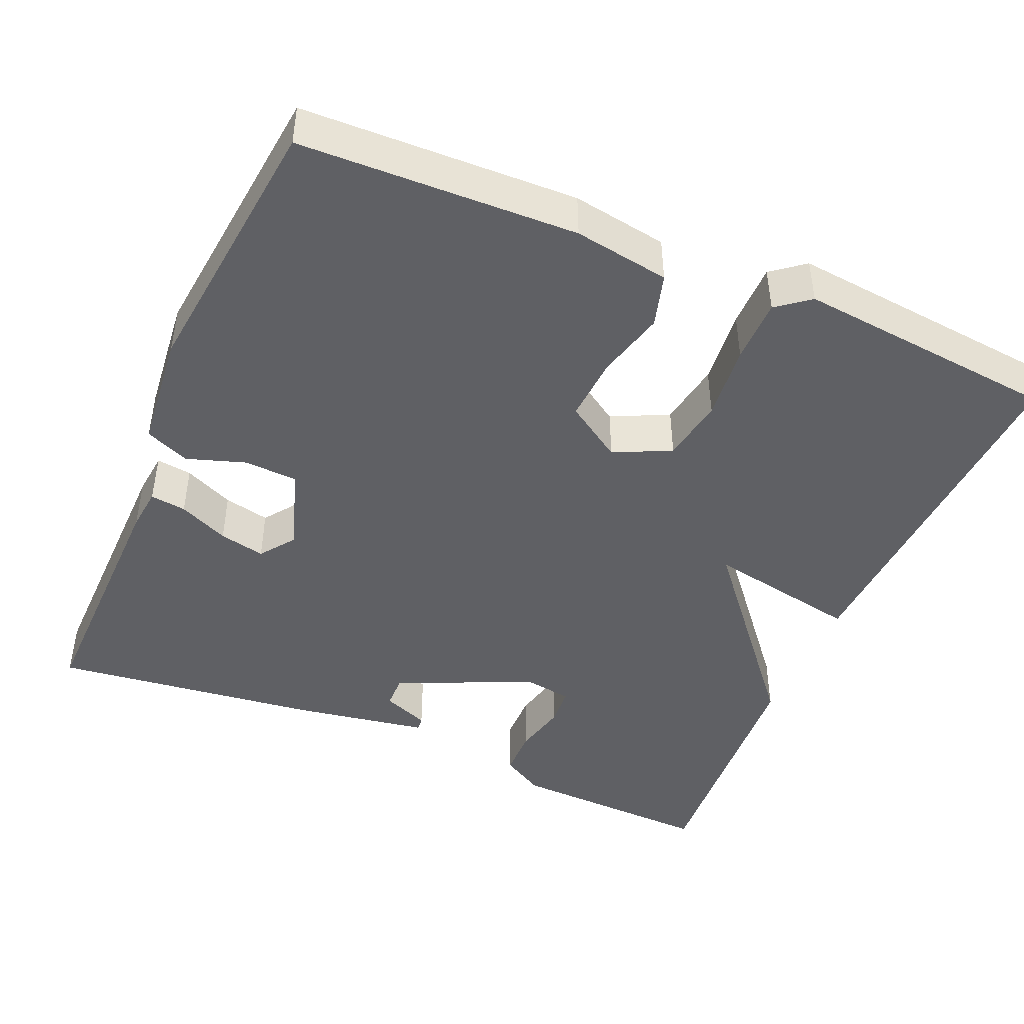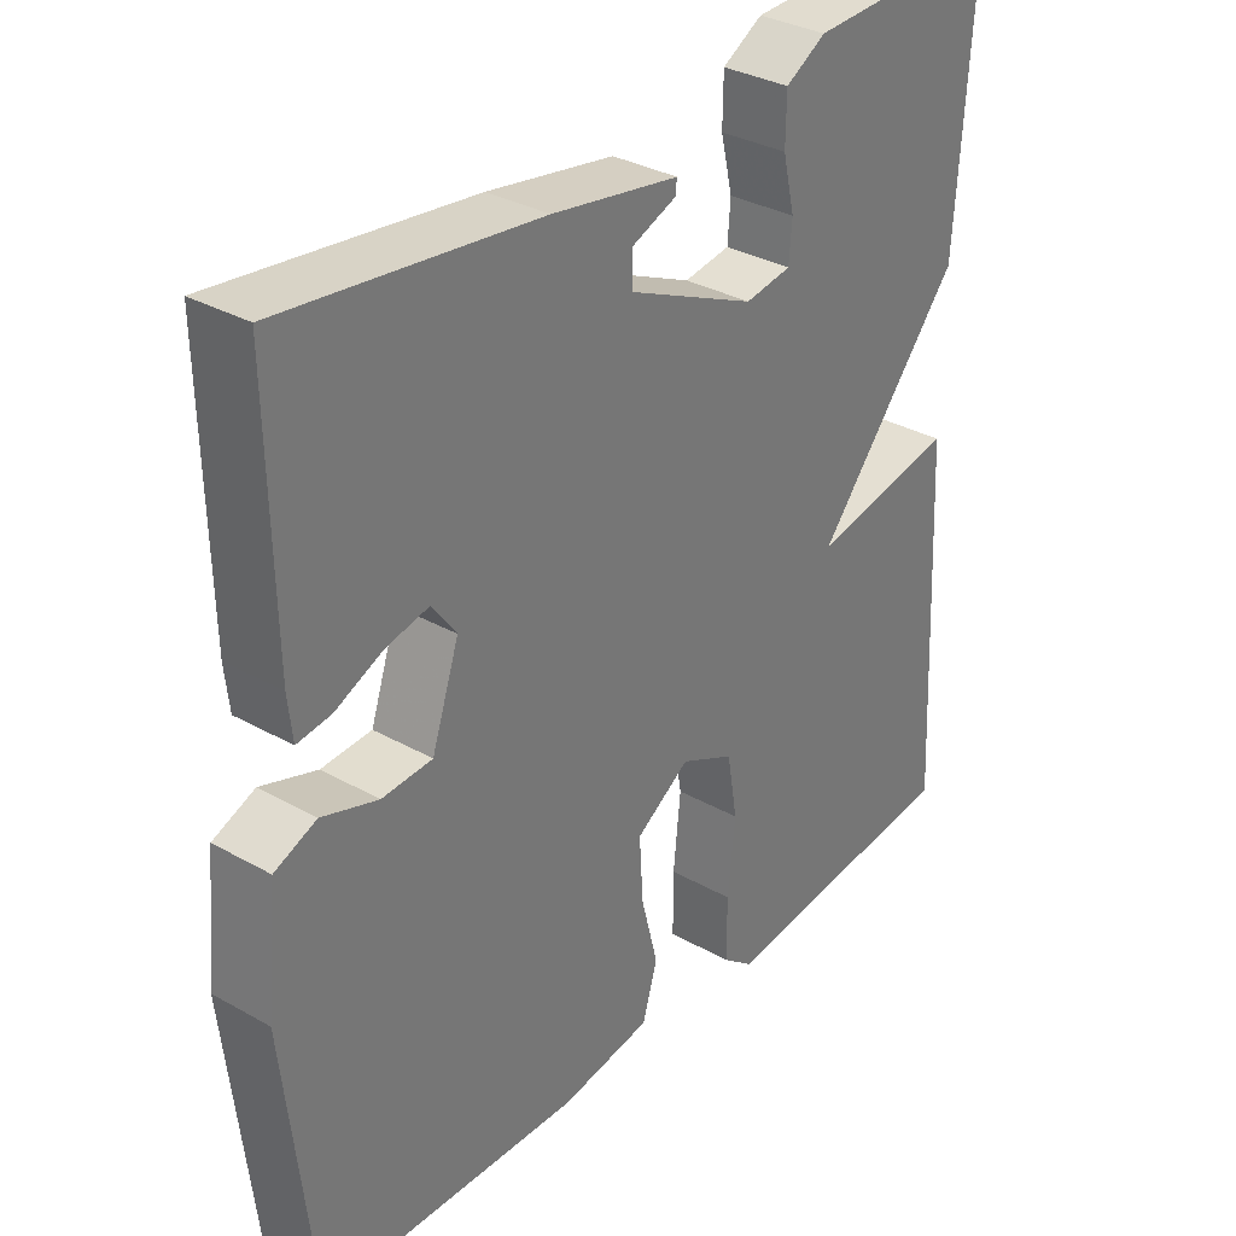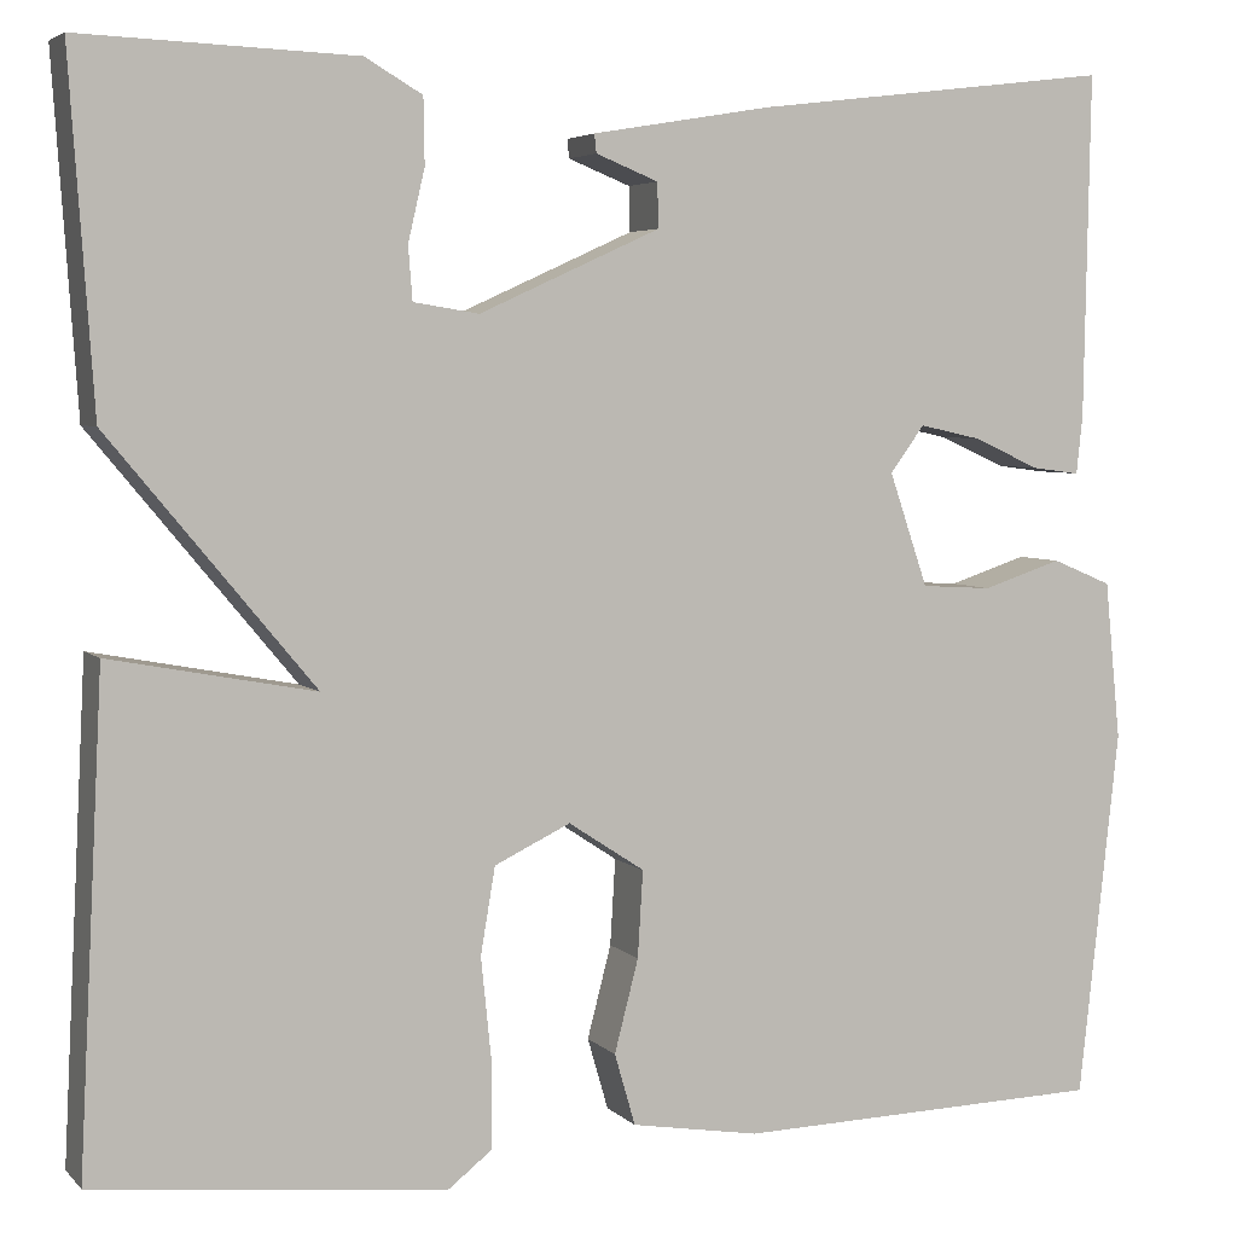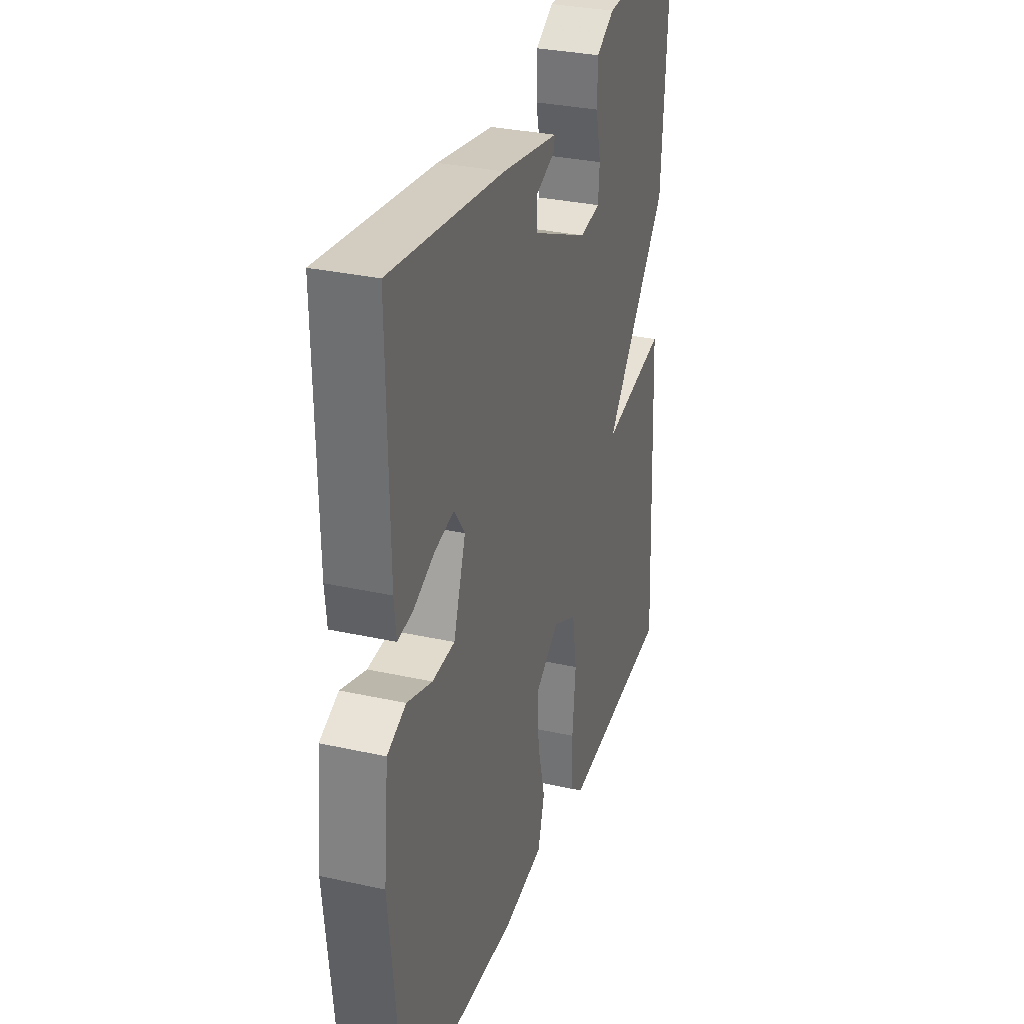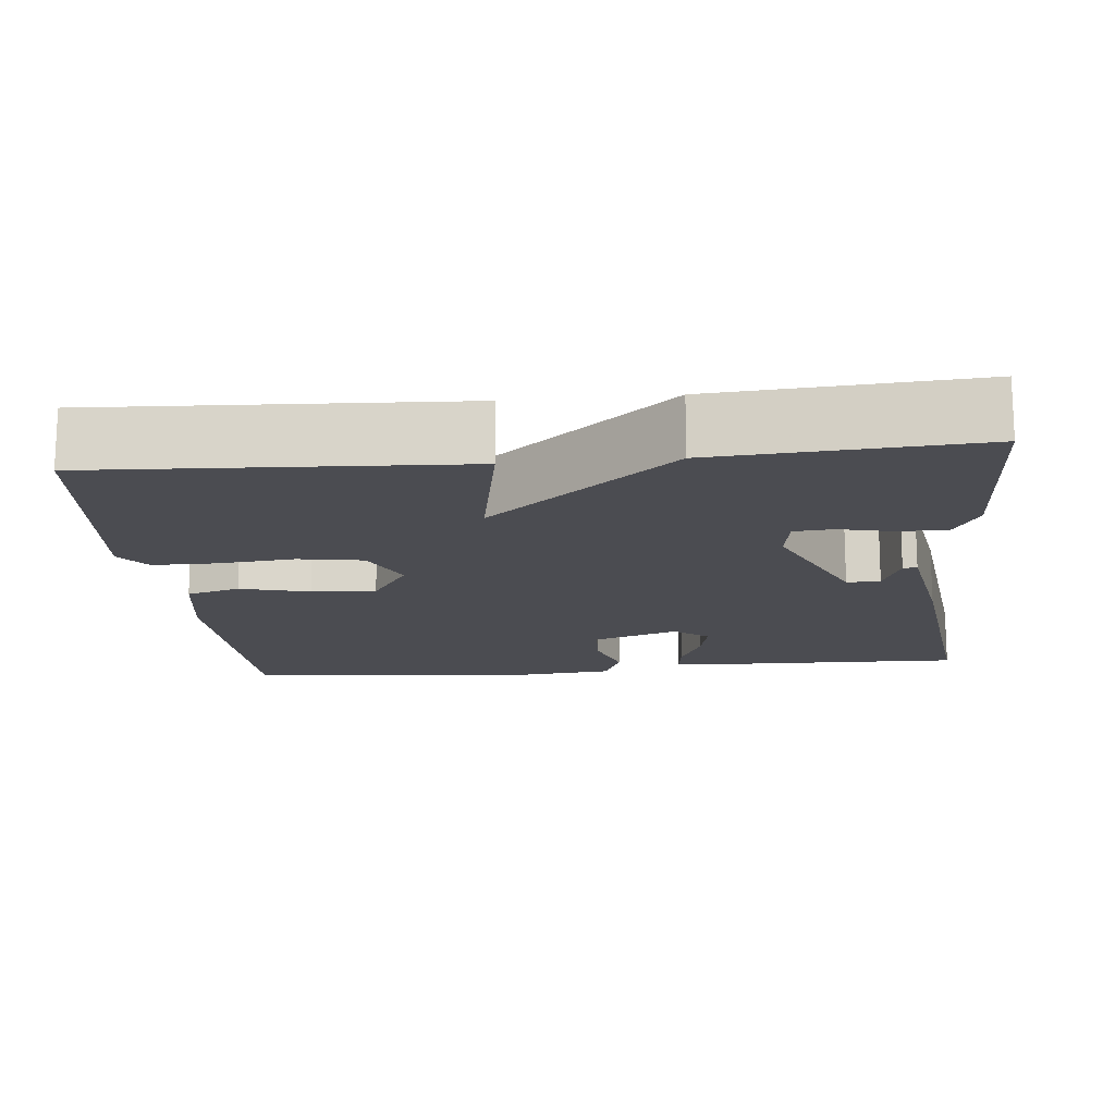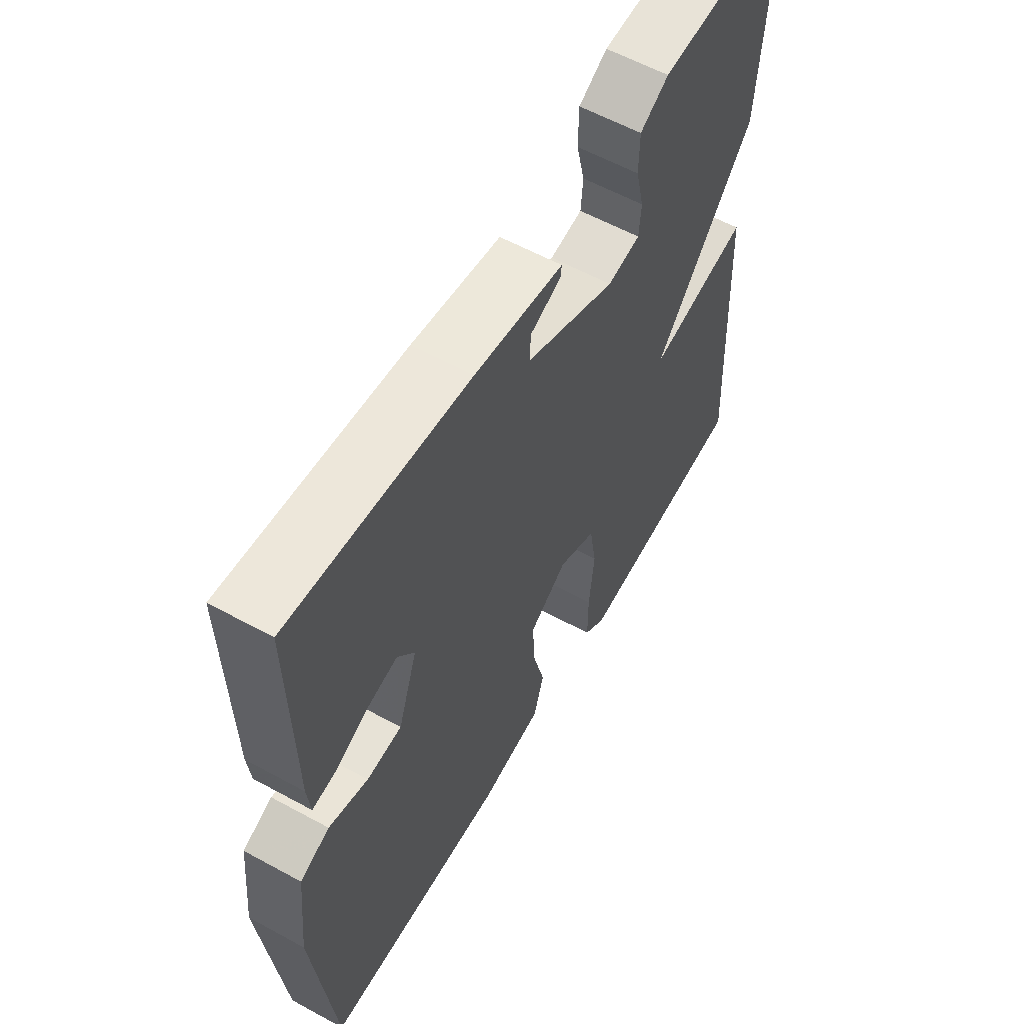
<metadata>
{"format":"obj","ext":"obj","renderer":"f3d","projection":"perspective","resolution":1024,"background":"white","views":[{"elev":-45.0,"azim":156.8,"up":"+Y"},{"elev":32.9,"azim":127.9,"up":"+Z"},{"elev":4.6,"azim":-21.7,"up":"+Z"},{"elev":31.0,"azim":107.7,"up":"+Z"},{"elev":-15.5,"azim":-84.4,"up":"+Y"},{"elev":59.1,"azim":119.4,"up":"+Z"}]}
</metadata>
<code>
v 0.5 0.07 -0.5
v 0.145 0.07 -0.511
v 0.022 0.07 -0.491
v 0.002 0.07 -0.422
v 0.025 0.07 -0.333
v 0.03 0.07 -0.25
v -0.043 0.07 -0.202
v -0.116 0.07 -0.237
v -0.13 0.07 -0.32
v -0.12 0.07 -0.418
v -0.12 0.07 -0.501
v -0.162 0.07 -0.534
v -0.5 0.07 -0.5
v -0.477 0.07 -0.034
v -0.28 0.07 -0.071
v -0.477 0.07 0.166
v -0.5 0.07 0.5
v -0.236 0.07 0.49
v -0.181 0.07 0.458
v -0.18 0.07 0.395
v -0.196 0.07 0.326
v -0.192 0.07 0.275
v -0.129 0.07 0.265
v 0.045 0.07 0.344
v 0.044 0.07 0.387
v -0.016 0.07 0.411
v -0.018 0.07 0.429
v 0.154 0.07 0.458
v 0.5 0.07 0.5
v 0.494 0.07 0.17
v 0.488 0.07 0.114
v 0.442 0.07 0.12
v 0.378 0.07 0.149
v 0.319 0.07 0.162
v 0.286 0.07 0.117
v 0.323 0.07 0.008
v 0.391 0.07 0.004
v 0.467 0.07 0.029
v 0.524 0.07 0.005
v 0.539 0.07 -0.147
v 0.5 0 -0.5
v 0.145 0 -0.511
v 0.022 0 -0.491
v 0.002 0 -0.422
v 0.025 0 -0.333
v 0.03 0 -0.25
v -0.043 0 -0.202
v -0.116 0 -0.237
v -0.13 0 -0.32
v -0.12 0 -0.418
v -0.12 0 -0.501
v -0.162 0 -0.534
v -0.5 0 -0.5
v -0.477 0 -0.034
v -0.28 0 -0.071
v -0.477 0 0.166
v -0.5 0 0.5
v -0.236 0 0.49
v -0.181 0 0.458
v -0.18 0 0.395
v -0.196 0 0.326
v -0.192 0 0.275
v -0.129 0 0.265
v 0.045 0 0.344
v 0.044 0 0.387
v -0.016 0 0.411
v -0.018 0 0.429
v 0.154 0 0.458
v 0.5 0 0.5
v 0.494 0 0.17
v 0.488 0 0.114
v 0.442 0 0.12
v 0.378 0 0.149
v 0.319 0 0.162
v 0.286 0 0.117
v 0.323 0 0.008
v 0.391 0 0.004
v 0.467 0 0.029
v 0.524 0 0.005
v 0.539 0 -0.147
f 3 4 5
f 2 3 5
f 1 2 5
f 40 1 5
f 39 40 5
f 38 39 5
f 37 38 5
f 36 37 5 6
f 35 36 6 7
f 34 35 7 8
f 31 32 33
f 30 31 33
f 29 30 33
f 28 29 33
f 28 33 34
f 25 26 27 28
f 24 25 28 34
f 23 24 34 8
f 19 20 21
f 18 19 21
f 17 18 21
f 16 17 21
f 15 16 21 22
f 13 14 15
f 12 13 15
f 11 12 15
f 10 11 15
f 9 10 15
f 15 22 23
f 9 15 23
f 8 9 23
f 45 44 43
f 45 43 42
f 45 42 41
f 45 41 80
f 45 80 79
f 45 79 78
f 45 78 77
f 46 45 77 76
f 47 46 76 75
f 48 47 75 74
f 73 72 71
f 73 71 70
f 73 70 69
f 73 69 68
f 74 73 68
f 68 67 66 65
f 74 68 65 64
f 48 74 64 63
f 61 60 59
f 61 59 58
f 61 58 57
f 61 57 56
f 62 61 56 55
f 55 54 53
f 55 53 52
f 55 52 51
f 55 51 50
f 55 50 49
f 63 62 55
f 63 55 49
f 63 49 48
f 1 41 42 2
f 2 42 43 3
f 3 43 44 4
f 4 44 45 5
f 5 45 46 6
f 6 46 47 7
f 7 47 48 8
f 8 48 49 9
f 9 49 50 10
f 10 50 51 11
f 11 51 52 12
f 12 52 53 13
f 13 53 54 14
f 14 54 55 15
f 15 55 56 16
f 16 56 57 17
f 17 57 58 18
f 18 58 59 19
f 19 59 60 20
f 20 60 61 21
f 21 61 62 22
f 22 62 63 23
f 23 63 64 24
f 24 64 65 25
f 25 65 66 26
f 26 66 67 27
f 27 67 68 28
f 28 68 69 29
f 29 69 70 30
f 30 70 71 31
f 31 71 72 32
f 32 72 73 33
f 33 73 74 34
f 34 74 75 35
f 35 75 76 36
f 36 76 77 37
f 37 77 78 38
f 38 78 79 39
f 39 79 80 40
f 40 80 41 1

</code>
